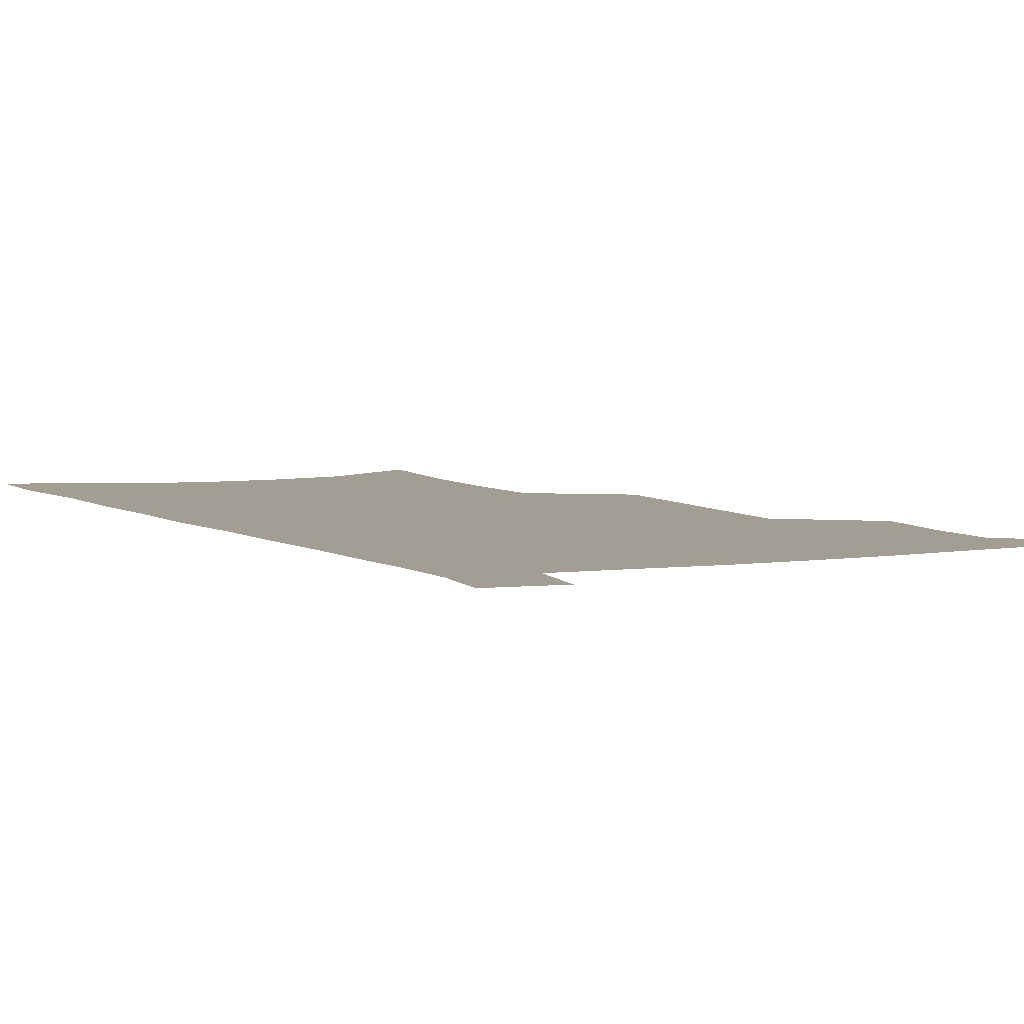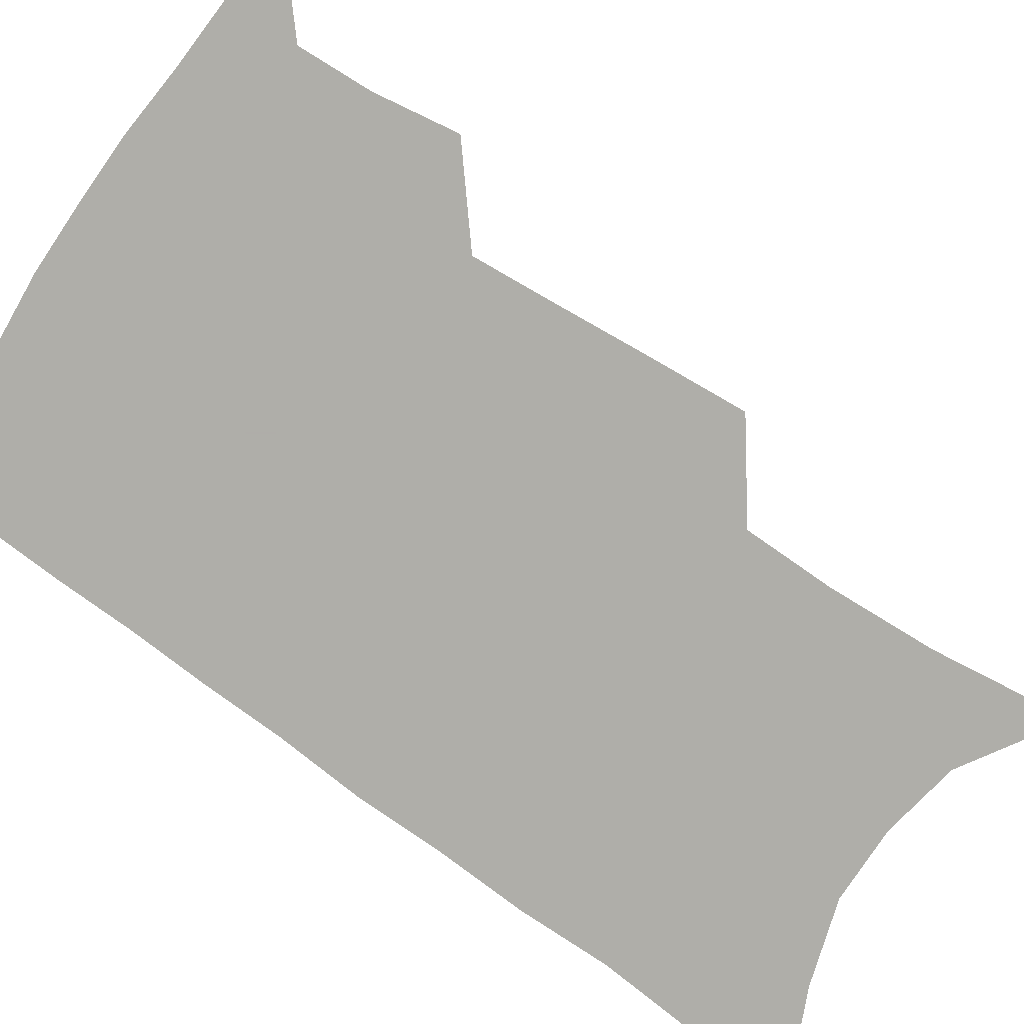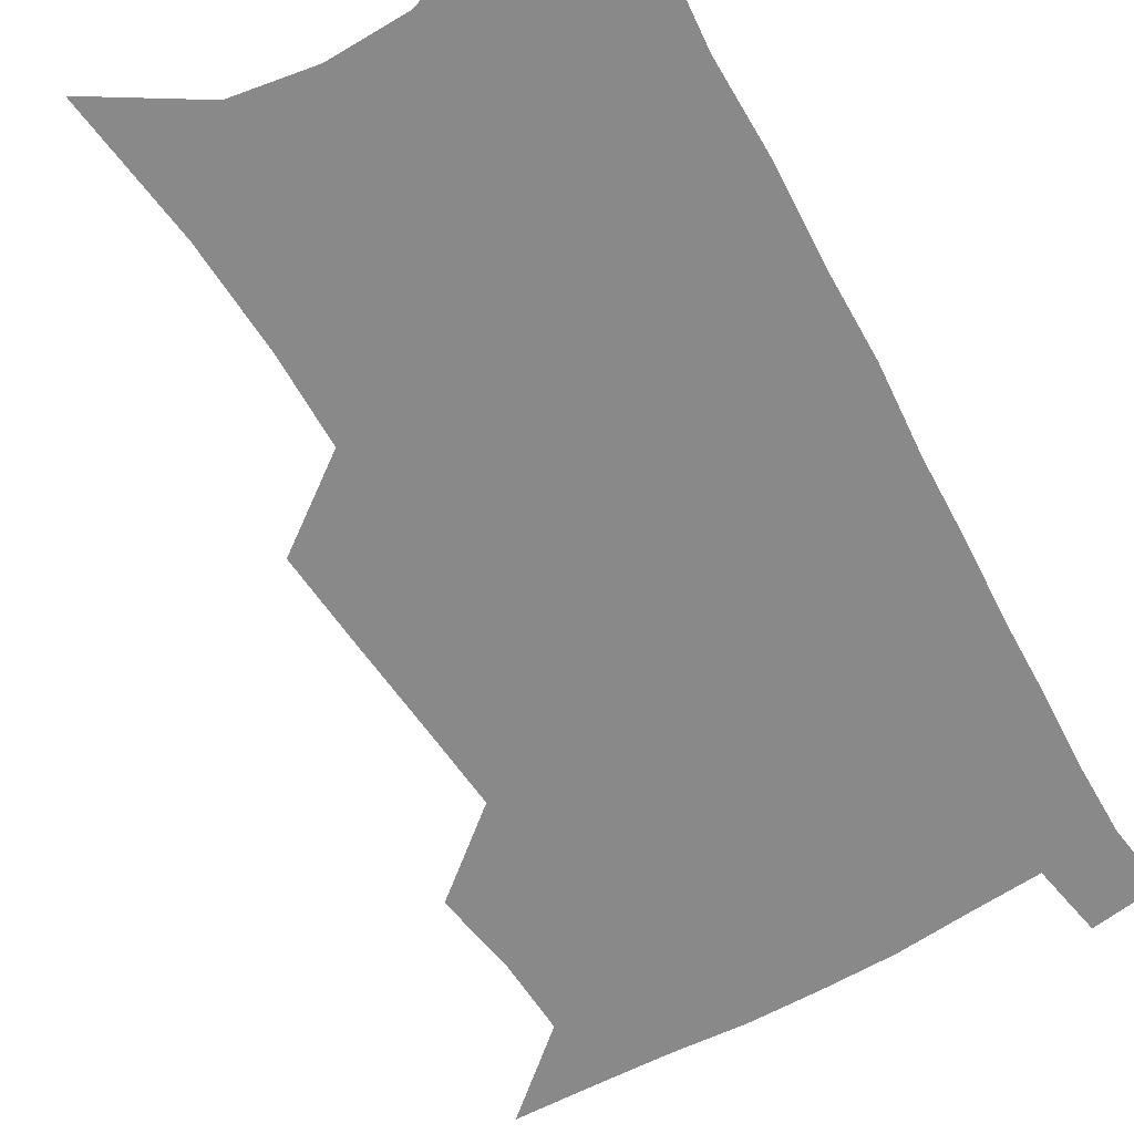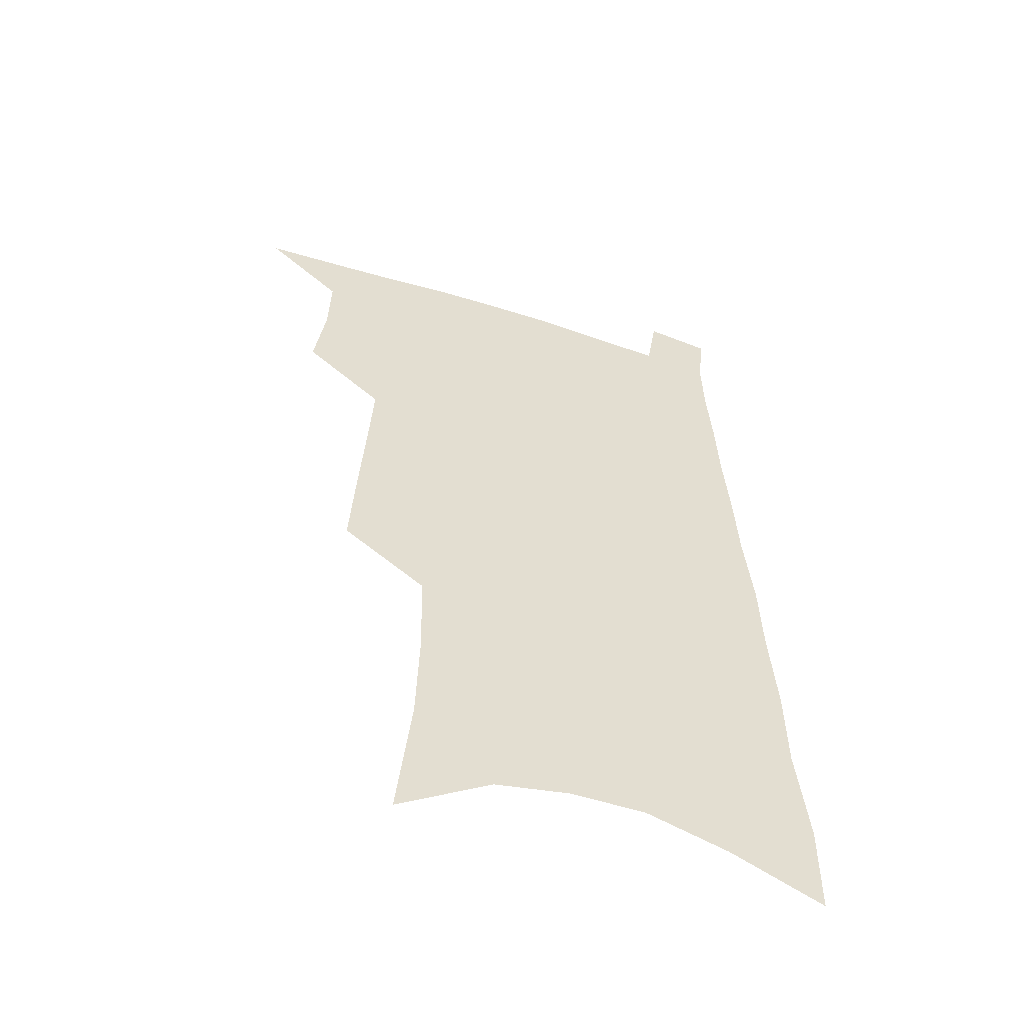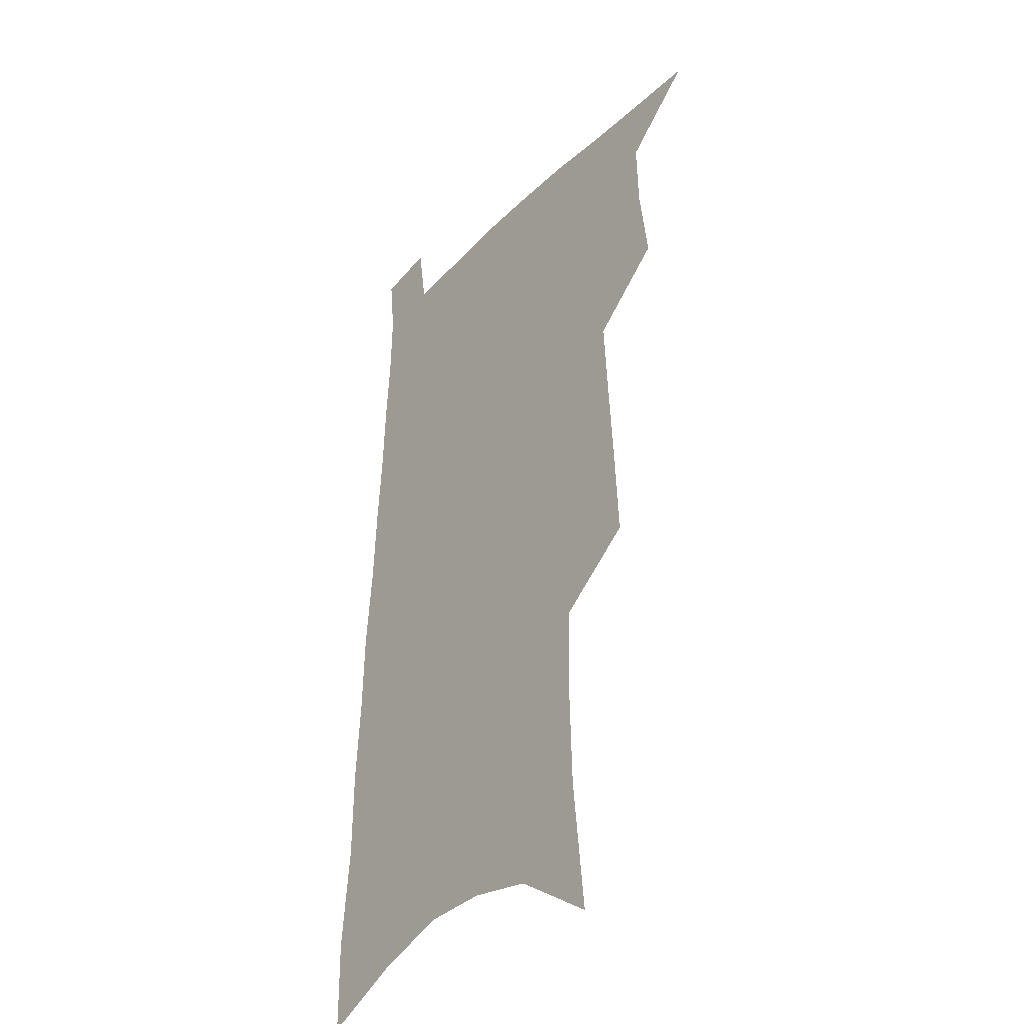
<metadata>
{"format":"obj","ext":"obj","renderer":"f3d","projection":"perspective","resolution":1024,"background":"white","views":[{"elev":5.0,"azim":154.5,"up":"+Z"},{"elev":-77.5,"azim":-123.3,"up":"+Z"},{"elev":-63.2,"azim":31.1,"up":"+Z"},{"elev":-55.1,"azim":-18.9,"up":"+Y"},{"elev":-34.3,"azim":-127.0,"up":"+Y"}]}
</metadata>
<code>
v 493.2 529.5 0
v 517.8 447.3 0
v 522 477.6 0
v 522.7 504.7 0
v 522.5 531 0
v 541.9 322.4 0
v 543.9 358 0
v 546.1 391.7 0
v 548 423.2 0
v 549.9 452.8 0
v 552.3 481 0
v 551.3 506.7 0
v 549.4 532.7 0
v 568.1 174.5 0
v 573.5 226.6 0
v 574.7 266.5 0
v 573.7 299.9 0
v 576.6 338.6 0
v 577.2 370.6 0
v 577.8 401.1 0
v 578.6 429.9 0
v 579.1 457 0
v 579.5 483 0
v 578.9 507.9 0
v 575.7 535.3 0
v 603.7 197.4 0
v 604.1 238.7 0
v 603.5 274.3 0
v 603.6 310.5 0
v 604.7 346.4 0
v 604.2 375.3 0
v 605 406.5 0
v 604.8 432.9 0
v 604.8 458.8 0
v 604.9 484.2 0
v 604.3 509 0
v 602.3 536.2 0
v 632.7 202.8 0
v 631.9 243.3 0
v 631.1 278.8 0
v 630.4 314 0
v 630.1 346.8 0
v 629.8 376.7 0
v 629.8 405.9 0
v 629.6 434.2 0
v 629.6 459.7 0
v 629.7 484.5 0
v 629.8 509.1 0
v 628.6 536.4 0
v 661.2 202.8 0
v 659.7 241.3 0
v 658.3 277.5 0
v 657 312.7 0
v 655.8 346 0
v 655.2 376.3 0
v 655 404.6 0
v 654.7 432.4 0
v 654.6 458.6 0
v 654.3 484.7 0
v 654.8 509.3 0
v 655.7 534.5 0
v 692.4 193.4 0
v 689.4 234.3 0
v 687.3 271.4 0
v 684.9 307.3 0
v 683.4 340.3 0
v 683.1 370.5 0
v 681.8 400.6 0
v 680.9 429.1 0
v 680.5 456.4 0
v 679.6 483.2 0
v 679.9 508.3 0
v 681.3 533.1 0
v 685.5 559.6 0
v 727.7 178 0
v 727.9 214.6 0
v 723.6 254.9 0
v 723.2 289.3 0
v 720.6 324.4 0
v 719.5 356.5 0
v 716.2 389.5 0
v 714.4 419.8 0
v 712.1 449.6 0
v 710.7 477.7 0
v 708.7 505.2 0
v 707.9 531.4 0
v 710.7 556.2 0
f 4 5 1
f 9 10 2
f 2 10 3
f 10 11 3
f 3 11 4
f 11 12 4
f 4 12 5
f 12 13 5
f 17 18 6
f 6 18 7
f 18 19 7
f 7 19 8
f 19 20 8
f 8 20 9
f 20 21 9
f 9 21 10
f 21 22 10
f 10 22 11
f 22 23 11
f 11 23 12
f 23 24 12
f 12 24 13
f 24 25 13
f 14 26 15
f 26 27 15
f 15 27 16
f 27 28 16
f 16 28 17
f 28 29 17
f 17 29 18
f 29 30 18
f 18 30 19
f 30 31 19
f 19 31 20
f 31 32 20
f 20 32 21
f 32 33 21
f 21 33 22
f 33 34 22
f 22 34 23
f 34 35 23
f 23 35 24
f 35 36 24
f 24 36 25
f 36 37 25
f 26 38 27
f 38 39 27
f 27 39 28
f 39 40 28
f 28 40 29
f 40 41 29
f 29 41 30
f 41 42 30
f 30 42 31
f 42 43 31
f 31 43 32
f 43 44 32
f 32 44 33
f 44 45 33
f 33 45 34
f 45 46 34
f 34 46 35
f 46 47 35
f 35 47 36
f 47 48 36
f 36 48 37
f 48 49 37
f 38 50 39
f 50 51 39
f 39 51 40
f 51 52 40
f 40 52 41
f 52 53 41
f 41 53 42
f 53 54 42
f 42 54 43
f 54 55 43
f 43 55 44
f 55 56 44
f 44 56 45
f 56 57 45
f 45 57 46
f 57 58 46
f 46 58 47
f 58 59 47
f 47 59 48
f 59 60 48
f 48 60 49
f 60 61 49
f 50 62 51
f 62 63 51
f 51 63 52
f 63 64 52
f 52 64 53
f 64 65 53
f 53 65 54
f 65 66 54
f 54 66 55
f 66 67 55
f 55 67 56
f 67 68 56
f 56 68 57
f 68 69 57
f 57 69 58
f 69 70 58
f 58 70 59
f 70 71 59
f 59 71 60
f 71 72 60
f 60 72 61
f 72 73 61
f 62 75 63
f 75 76 63
f 63 76 64
f 76 77 64
f 64 77 65
f 77 78 65
f 65 78 66
f 78 79 66
f 66 79 67
f 79 80 67
f 67 80 68
f 80 81 68
f 68 81 69
f 81 82 69
f 69 82 70
f 82 83 70
f 70 83 71
f 83 84 71
f 71 84 72
f 84 85 72
f 72 85 73
f 85 86 73
f 73 86 74
f 86 87 74

</code>
